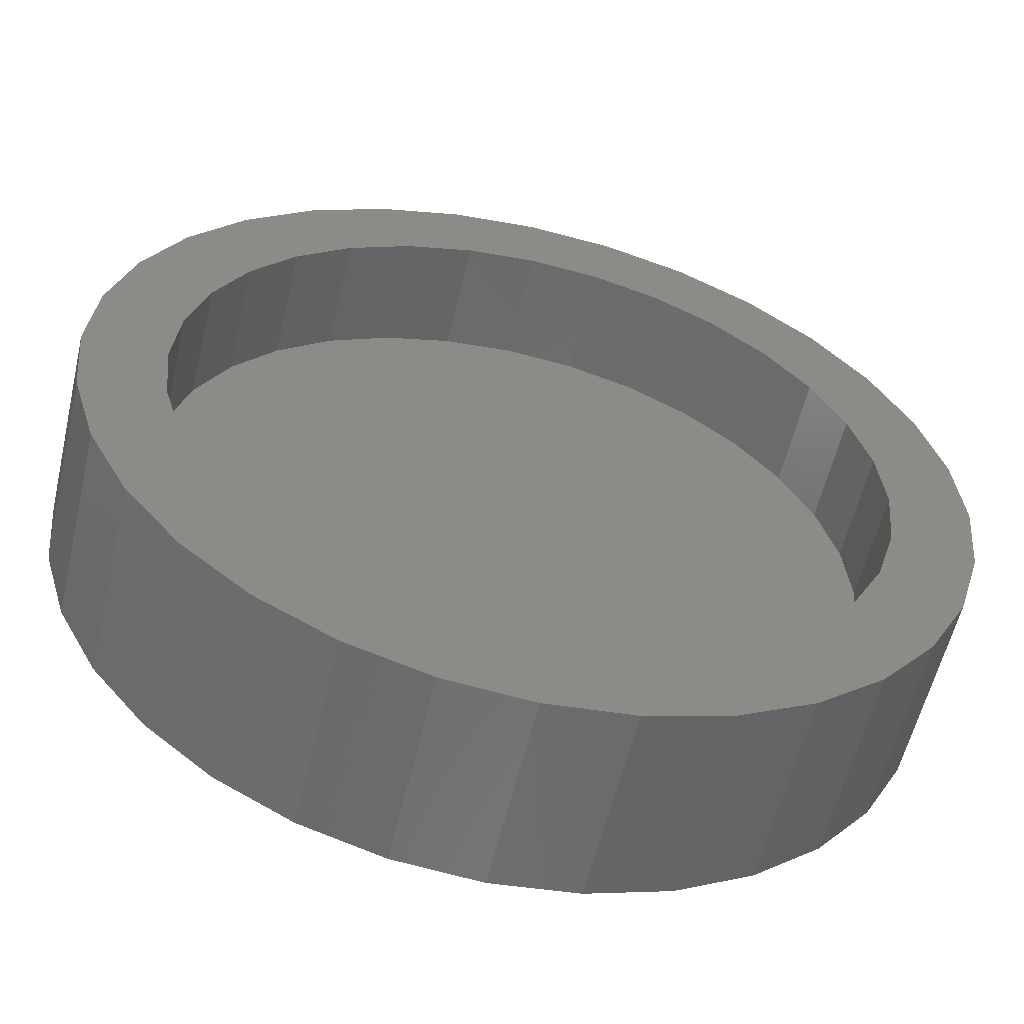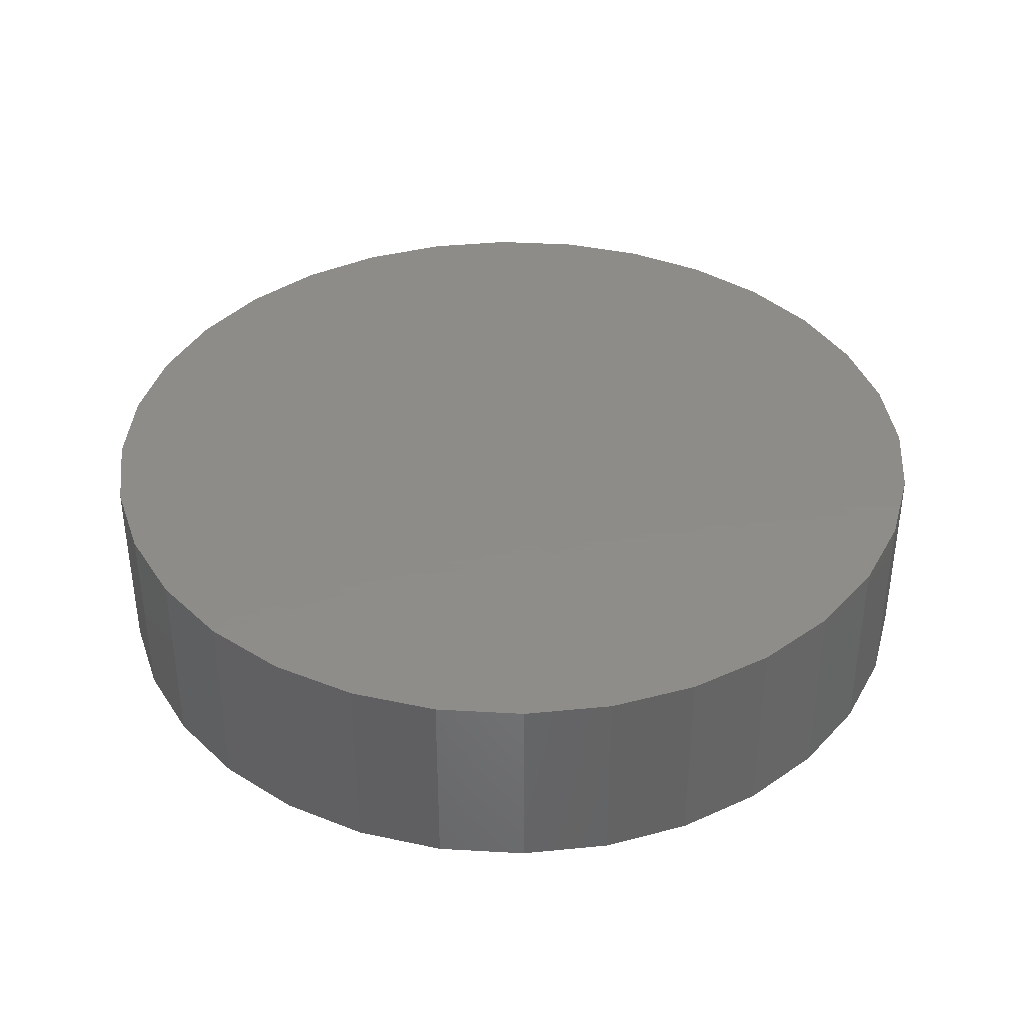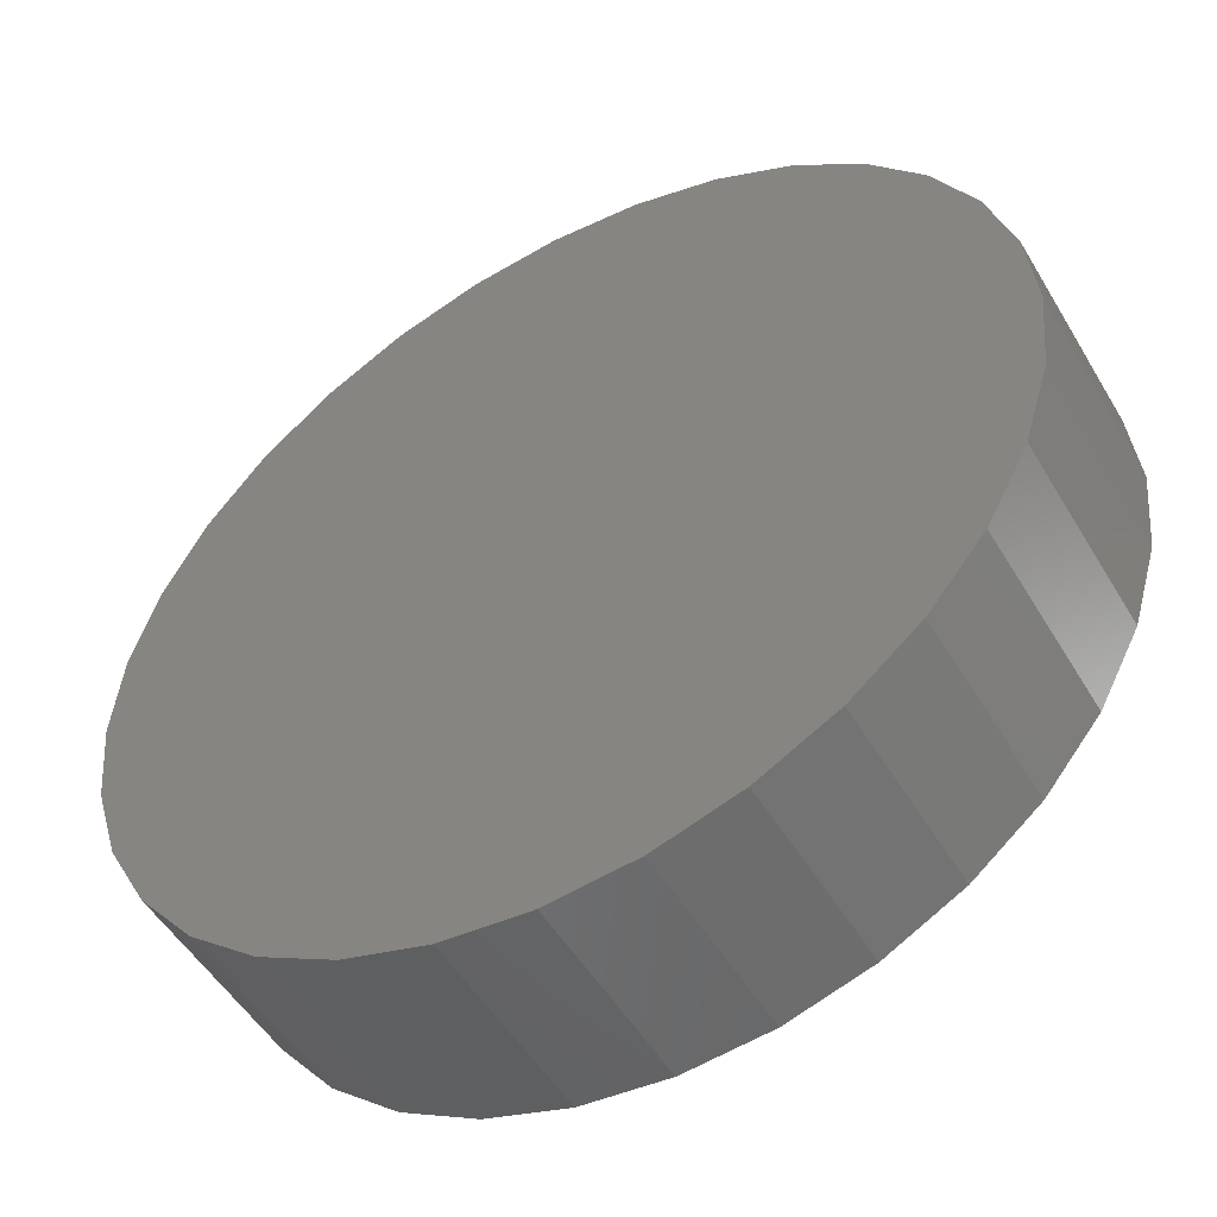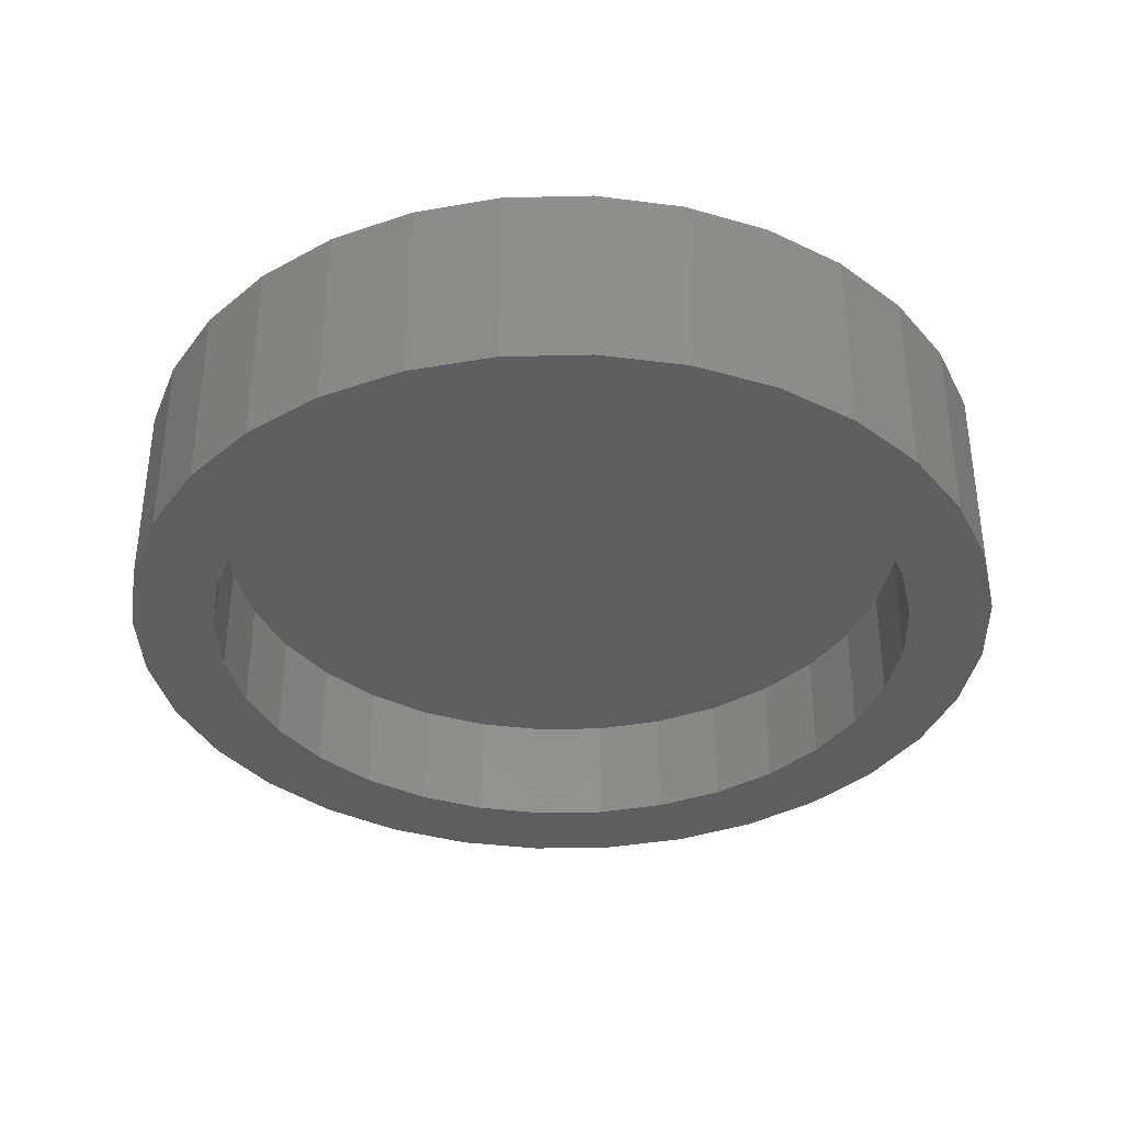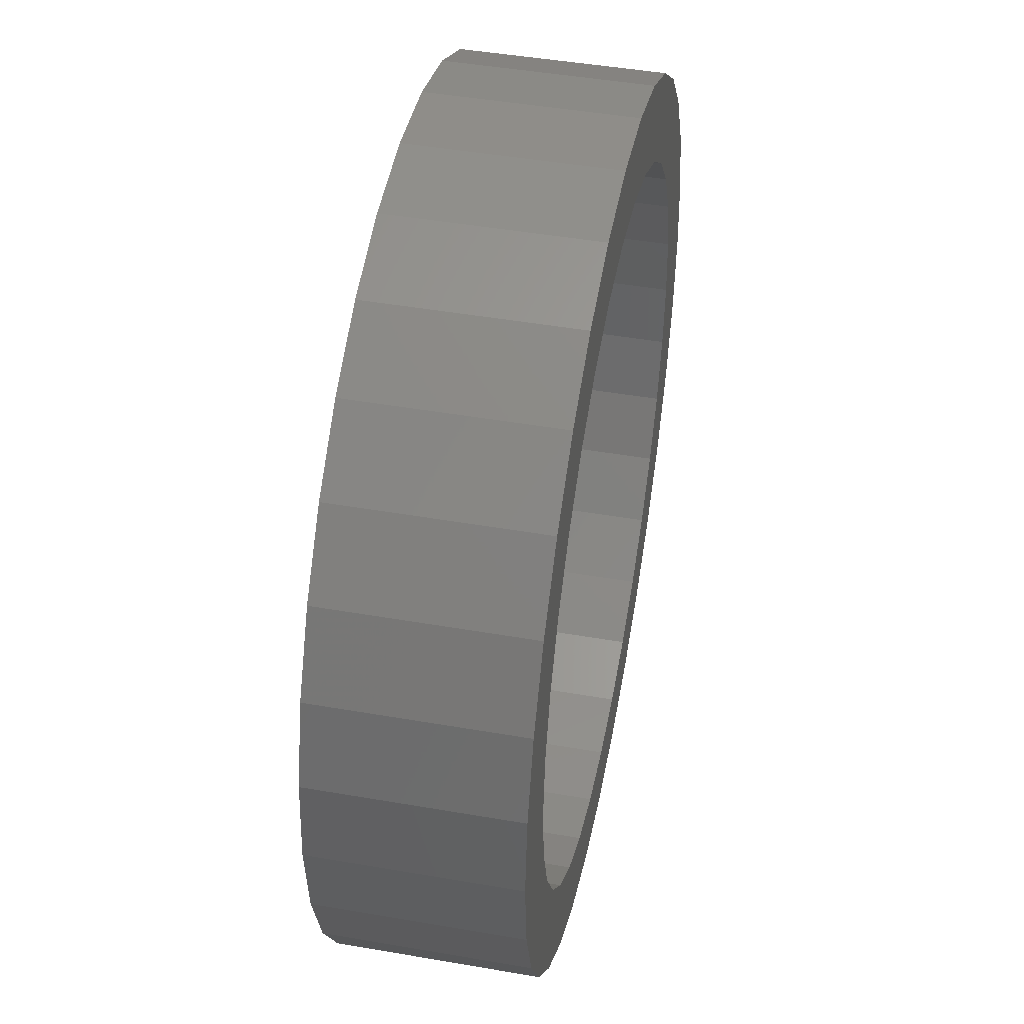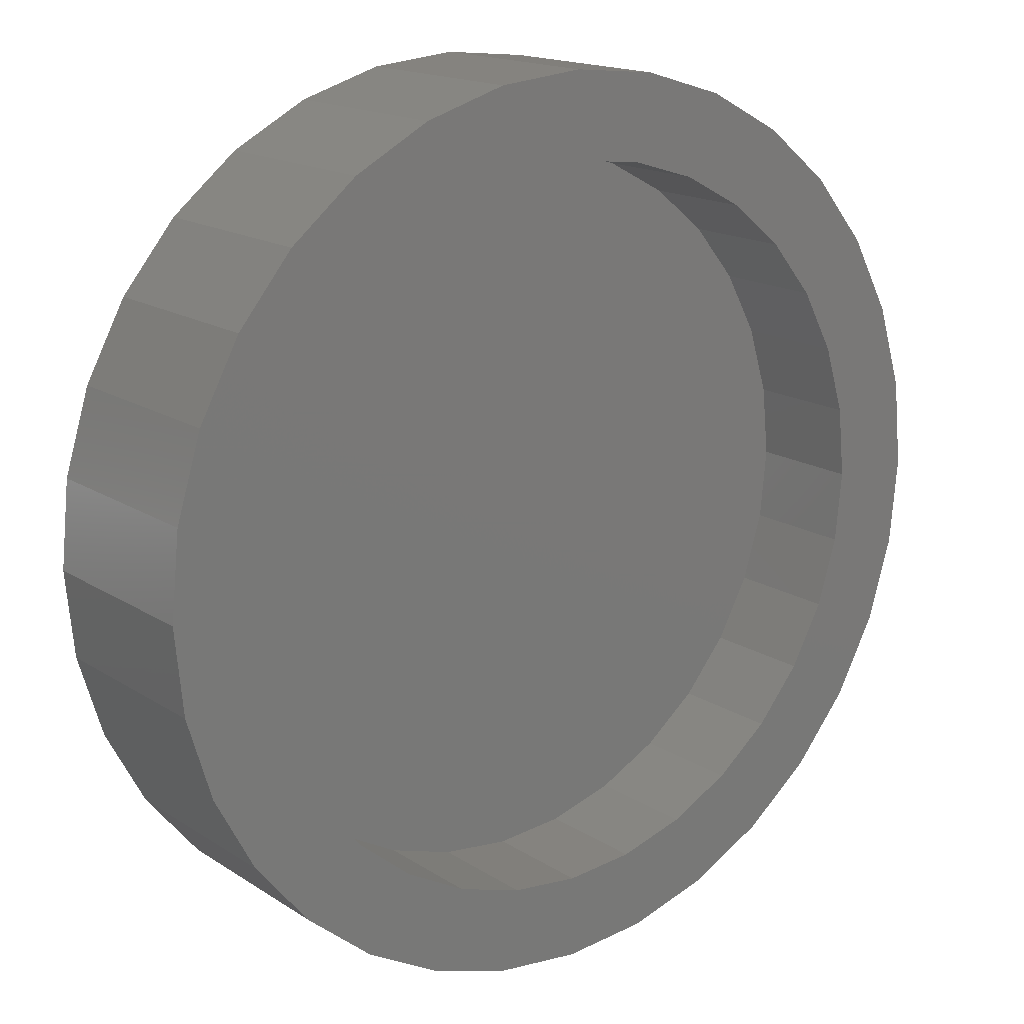
<metadata>
{"format":"stl","ext":"stl","renderer":"f3d","projection":"perspective","resolution":1024,"background":"white","views":[{"elev":-57.5,"azim":166.8,"up":"+Y"},{"elev":38.3,"azim":-147.8,"up":"+Z"},{"elev":-51.3,"azim":30.0,"up":"+Y"},{"elev":-36.5,"azim":-138.9,"up":"+Z"},{"elev":46.3,"azim":101.2,"up":"+Y"},{"elev":16.3,"azim":142.4,"up":"+Y"}]}
</metadata>
<code>
# stl→obj: 128 verts, 252 faces
v -0.1414 0.2235 0
v -0.2263 0.2342 0
v -0.09495 0.2483 0
v 0.1107 0.2483 0
v 0.06033 0.2636 0
v 0.1919 0.2754 0
v -0.1761 0.2754 0
v -0.1189 0.306 0
v 0.007895 0.2687 0
v -0.04454 0.2636 0
v -0.05673 0.3249 0
v 0.007895 0.3312 0
v 0.07252 0.3249 0
v 0.1347 0.306 0
v 0.007895 -0.2687 0
v 0.06033 -0.2636 0
v 0.1919 -0.2754 0
v 0.1347 -0.306 0
v 0.07252 -0.3249 0
v 0.007895 -0.3312 0
v -0.05673 -0.3249 0
v -0.1189 -0.306 0
v -0.1761 -0.2754 0
v -0.04454 -0.2636 0
v -0.2557 0.05243 0
v -0.317 0.06462 0
v -0.2404 0.1028 0
v -0.2981 0.1268 0
v -0.2156 0.1493 0
v -0.2675 0.184 0
v -0.1821 0.19 0
v -0.2156 -0.1493 0
v -0.2981 -0.1268 0
v -0.2404 -0.1028 0
v -0.317 -0.06462 0
v -0.2557 -0.05243 0
v -0.3234 -1.065e-16 0
v -0.2609 3.291e-17 0
v -0.09495 -0.2483 0
v -0.2263 -0.2342 0
v -0.1414 -0.2235 0
v -0.2675 -0.184 0
v -0.1821 -0.19 0
v 0.2715 0.05243 0
v 0.2562 0.1028 0
v 0.3328 0.06462 0
v 0.2314 0.1493 0
v 0.3139 0.1268 0
v 0.1979 0.19 0
v 0.2833 0.184 0
v 0.1572 0.2235 0
v 0.2421 0.2342 0
v 0.2314 -0.1493 0
v 0.2562 -0.1028 0
v 0.3139 -0.1268 0
v 0.2715 -0.05243 0
v 0.3328 -0.06462 0
v 0.2766 0 0
v 0.3391 -3.753e-16 0
v 0.1107 -0.2483 0
v 0.1572 -0.2235 0
v 0.2421 -0.2342 0
v 0.1979 -0.19 0
v 0.2833 -0.184 0
v 0.06033 -0.2636 0.08594
v 0.1107 -0.2483 0.08594
v 0.1572 -0.2235 0.08594
v 0.1979 -0.19 0.08594
v 0.2314 -0.1493 0.08594
v 0.2562 -0.1028 0.08594
v 0.2715 -0.05243 0.08594
v 0.2766 9.946e-17 0.08594
v 0.007895 -0.2687 0.08594
v -0.04454 -0.2636 0.08594
v -0.09495 -0.2483 0.08594
v -0.1414 -0.2235 0.08594
v -0.1821 -0.19 0.08594
v -0.2156 -0.1493 0.08594
v -0.2404 -0.1028 0.08594
v -0.2557 -0.05243 0.08594
v -0.2609 3.291e-17 0.08594
v -0.04454 0.2636 0.08594
v -0.09495 0.2483 0.08594
v -0.1414 0.2235 0.08594
v -0.1821 0.19 0.08594
v -0.2156 0.1493 0.08594
v -0.2404 0.1028 0.08594
v -0.2557 0.05243 0.08594
v 0.007895 0.2687 0.08594
v 0.06033 0.2636 0.08594
v 0.1107 0.2483 0.08594
v 0.1572 0.2235 0.08594
v 0.1979 0.19 0.08594
v 0.2314 0.1493 0.08594
v 0.2562 0.1028 0.08594
v 0.2715 0.05243 0.08594
v 0.3391 0 0.1484
v 0.3328 -0.06462 0.1484
v 0.3139 -0.1268 0.1484
v 0.2833 -0.184 0.1484
v 0.2421 -0.2342 0.1484
v 0.1919 -0.2754 0.1484
v 0.1347 -0.306 0.1484
v 0.07252 -0.3249 0.1484
v 0.007895 -0.3312 0.1484
v -0.05673 -0.3249 0.1484
v -0.1189 -0.306 0.1484
v -0.1761 -0.2754 0.1484
v -0.2263 -0.2342 0.1484
v -0.2675 -0.184 0.1484
v -0.2981 -0.1268 0.1484
v -0.317 -0.06462 0.1484
v -0.3234 -1.065e-16 0.1484
v -0.317 0.06462 0.1484
v -0.2981 0.1268 0.1484
v -0.2675 0.184 0.1484
v -0.2263 0.2342 0.1484
v -0.1761 0.2754 0.1484
v -0.1189 0.306 0.1484
v -0.05673 0.3249 0.1484
v 0.007895 0.3312 0.1484
v 0.07252 0.3249 0.1484
v 0.1347 0.306 0.1484
v 0.1919 0.2754 0.1484
v 0.2421 0.2342 0.1484
v 0.2833 0.184 0.1484
v 0.3139 0.1268 0.1484
v 0.3328 0.06462 0.1484
f 1 2 3
f 4 5 6
f 7 8 9
f 7 9 10
f 7 10 3
f 7 3 2
f 9 8 11
f 9 11 12
f 9 12 13
f 9 13 14
f 9 14 6
f 9 6 5
f 15 16 17
f 15 17 18
f 15 18 19
f 15 19 20
f 15 20 21
f 15 21 22
f 15 22 23
f 15 23 24
f 25 26 27
f 27 26 28
f 27 28 29
f 29 28 30
f 29 30 31
f 31 30 2
f 31 2 1
f 32 33 34
f 34 33 35
f 34 35 36
f 36 35 37
f 36 37 38
f 38 37 26
f 38 26 25
f 24 23 39
f 39 23 40
f 39 40 41
f 41 40 42
f 41 42 43
f 43 42 33
f 43 33 32
f 44 45 46
f 46 45 47
f 46 47 48
f 48 47 49
f 48 49 50
f 50 49 51
f 50 51 52
f 52 51 4
f 52 4 6
f 53 54 55
f 55 54 56
f 55 56 57
f 57 56 58
f 57 58 59
f 59 58 44
f 59 44 46
f 16 60 17
f 17 60 61
f 17 61 62
f 62 61 63
f 62 63 64
f 64 63 53
f 64 53 55
f 15 65 16
f 16 65 66
f 16 66 60
f 60 66 67
f 60 67 61
f 61 67 68
f 61 68 63
f 63 68 69
f 63 69 53
f 53 69 70
f 53 70 54
f 54 70 71
f 54 71 56
f 56 71 72
f 56 72 58
f 65 15 73
f 73 15 24
f 73 24 74
f 74 24 39
f 74 39 75
f 75 39 41
f 75 41 76
f 76 41 43
f 76 43 77
f 77 43 32
f 77 32 78
f 78 32 34
f 78 34 79
f 79 34 36
f 79 36 80
f 80 36 38
f 80 38 81
f 9 82 10
f 10 82 83
f 10 83 3
f 3 83 84
f 3 84 1
f 1 84 85
f 1 85 31
f 31 85 86
f 31 86 29
f 29 86 87
f 29 87 27
f 27 87 88
f 27 88 25
f 25 88 81
f 25 81 38
f 82 9 89
f 89 9 5
f 89 5 90
f 90 5 4
f 90 4 91
f 91 4 51
f 91 51 92
f 92 51 49
f 92 49 93
f 93 49 47
f 93 47 94
f 94 47 45
f 94 45 95
f 95 45 44
f 95 44 96
f 96 44 58
f 96 58 72
f 59 97 57
f 57 97 98
f 57 98 55
f 55 98 99
f 55 99 64
f 64 99 100
f 64 100 62
f 62 100 101
f 62 101 17
f 17 101 102
f 17 102 18
f 18 102 103
f 18 103 19
f 19 103 104
f 19 104 20
f 20 104 105
f 20 105 21
f 21 105 106
f 21 106 22
f 22 106 107
f 22 107 23
f 23 107 108
f 23 108 40
f 40 108 109
f 40 109 42
f 42 109 110
f 42 110 33
f 33 110 111
f 33 111 35
f 35 111 112
f 35 112 37
f 37 112 113
f 37 113 26
f 26 113 114
f 26 114 28
f 28 114 115
f 28 115 30
f 30 115 116
f 30 116 2
f 2 116 117
f 2 117 7
f 7 117 118
f 7 118 8
f 8 118 119
f 8 119 11
f 11 119 120
f 11 120 12
f 12 120 121
f 12 121 13
f 13 121 122
f 13 122 14
f 14 122 123
f 14 123 6
f 6 123 124
f 6 124 52
f 52 124 125
f 52 125 50
f 50 125 126
f 50 126 48
f 48 126 127
f 48 127 46
f 46 127 128
f 46 128 59
f 59 128 97
f 120 122 121
f 122 120 123
f 123 120 119
f 123 119 124
f 124 119 118
f 124 118 125
f 125 118 117
f 125 117 126
f 126 117 116
f 126 116 127
f 127 116 115
f 127 115 128
f 128 115 114
f 128 114 97
f 97 114 113
f 97 113 98
f 98 113 112
f 98 112 99
f 99 112 111
f 99 111 100
f 100 111 110
f 100 110 101
f 101 110 109
f 101 109 102
f 102 109 108
f 102 108 103
f 103 108 107
f 103 107 104
f 104 107 106
f 104 106 105
f 89 90 82
f 73 74 65
f 65 74 75
f 65 75 66
f 66 75 76
f 66 76 67
f 67 76 77
f 67 77 68
f 68 77 78
f 68 78 69
f 69 78 79
f 69 79 70
f 70 79 80
f 70 80 71
f 71 80 81
f 71 81 72
f 72 81 88
f 72 88 96
f 96 88 87
f 96 87 95
f 95 87 86
f 95 86 94
f 94 86 85
f 94 85 93
f 93 85 84
f 93 84 92
f 92 84 83
f 92 83 91
f 91 83 82
f 91 82 90

</code>
